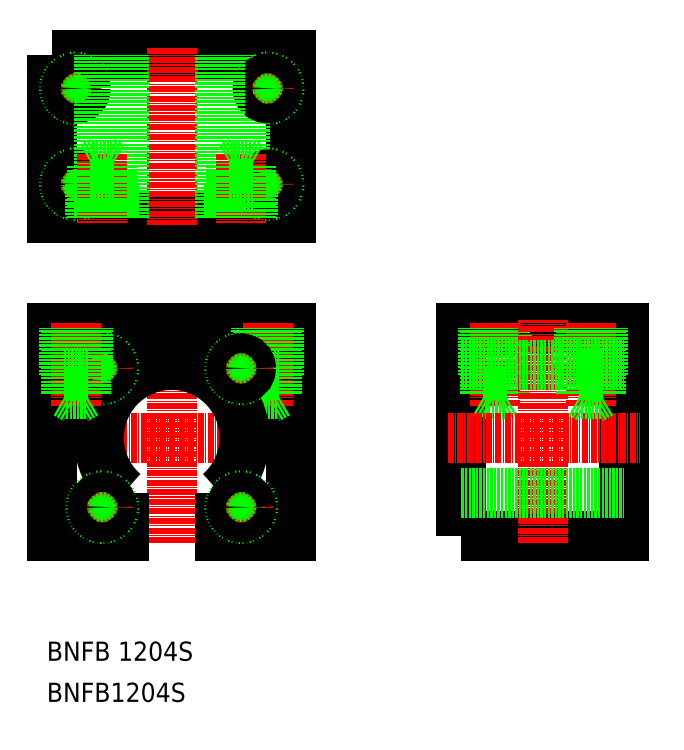
<metadata>
{"format":"dxf","ext":"dxf","renderer":"ezdxf+matplotlib","layout":"modelspace","background":"white","min_lineweight":24,"dpi":150}
</metadata>
<code>
0
SECTION
2
ENTITIES
0
TEXT
8
0
10
2.599
20
13.61
30
0
40
4
1
BNFB 1204S
0
TEXT
8
0
10
2.599
20
5.032
30
0
40
4
1
BNFB1204S
0
POLYLINE
8
0
66
     1
10
0
20
0
30
0
70
     1
0
VERTEX
8
0
10
89.15
20
39.67
30
0
0
VERTEX
8
0
10
123.2
20
39.67
30
0
0
VERTEX
8
0
10
123.2
20
83.17
30
0
0
VERTEX
8
0
10
89.15
20
83.17
30
0
0
SEQEND
8
0
0
LINE
8
CENTER
10
28.68
20
38.17
30
0
11
28.68
21
84.67
31
0
0
LINE
8
CENTER
10
2.18
20
60.17
30
0
11
55.18
21
60.17
31
0
0
POLYLINE
8
0
66
     1
10
0
20
0
30
0
0
VERTEX
8
0
10
38.68
20
48.72
30
0
0
VERTEX
8
0
10
38.68
20
39.67
30
0
0
VERTEX
8
0
10
53.68
20
39.67
30
0
0
VERTEX
8
0
10
53.68
20
83.17
30
0
0
VERTEX
8
0
10
3.68
20
83.17
30
0
0
VERTEX
8
0
10
3.68
20
39.67
30
0
0
VERTEX
8
0
10
18.68
20
39.67
30
0
0
VERTEX
8
0
10
18.68
20
48.72
30
0
0
SEQEND
8
0
0
LINE
8
CENTER
10
48.68
20
66.88
30
0
11
48.68
21
84.17
31
0
0
LINE
8
0
10
50.73
20
69.35
30
0
11
50.73
21
83.17
31
0
0
LINE
8
0
10
51.18
20
73.17
30
0
11
51.18
21
83.17
31
0
0
LINE
8
0
10
46.63
20
69.35
30
0
11
46.63
21
83.17
31
0
0
LINE
8
0
10
46.18
20
73.17
30
0
11
46.18
21
83.17
31
0
0
LINE
8
0
10
51.18
20
73.17
30
0
11
46.18
21
73.17
31
0
0
LINE
8
0
10
50.73
20
69.35
30
0
11
48.68
21
68.17
31
0
0
LINE
8
0
10
50.73
20
69.35
30
0
11
46.63
21
69.35
31
0
0
LINE
8
0
10
46.63
20
69.35
30
0
11
48.68
21
68.17
31
0
0
ARC
8
0
10
28.68
20
60.17
30
0
40
15.2
50
311.1
51
228.9
0
ARC
8
CENTER
10
28.68
20
60.17
30
0
40
20.5
50
302.4
51
327.6
0
ARC
8
CENTER
10
28.68
20
60.17
30
0
40
20.5
50
32.4
51
57.6
0
ARC
8
CENTER
10
28.68
20
60.17
30
0
40
20.5
50
122.4
51
147.6
0
ARC
8
CENTER
10
28.68
20
60.17
30
0
40
20.5
50
212.4
51
237.6
0
LINE
8
CENTER
10
17.37
20
48.86
30
0
11
11
21
42.49
31
0
0
LINE
8
CENTER
10
39.99
20
71.48
30
0
11
46.36
21
77.85
31
0
0
LINE
8
CENTER
10
17.37
20
71.48
30
0
11
11
21
77.85
31
0
0
LINE
8
CENTER
10
39.99
20
48.86
30
0
11
46.36
21
42.49
31
0
0
CIRCLE
8
0
10
43.18
20
74.67
30
0
40
2.5
0
CIRCLE
8
0
10
43.18
20
74.67
30
0
40
2.05
0
CIRCLE
8
0
10
43.18
20
45.67
30
0
40
2.5
0
CIRCLE
8
0
10
43.18
20
45.67
30
0
40
2.05
0
CIRCLE
8
0
10
14.18
20
45.67
30
0
40
2.5
0
CIRCLE
8
0
10
14.18
20
45.67
30
0
40
2.05
0
CIRCLE
8
0
10
14.18
20
74.67
30
0
40
2.5
0
CIRCLE
8
0
10
14.18
20
74.67
30
0
40
2.05
0
LINE
8
CENTER
10
8.68
20
66.88
30
0
11
8.68
21
84.17
31
0
0
LINE
8
0
10
6.63
20
69.35
30
0
11
6.63
21
83.17
31
0
0
LINE
8
0
10
6.18
20
73.17
30
0
11
6.18
21
83.17
31
0
0
LINE
8
0
10
10.73
20
69.35
30
0
11
10.73
21
83.17
31
0
0
LINE
8
0
10
11.18
20
73.17
30
0
11
11.18
21
83.17
31
0
0
LINE
8
0
10
6.18
20
73.17
30
0
11
11.18
21
73.17
31
0
0
LINE
8
0
10
6.63
20
69.35
30
0
11
8.68
21
68.17
31
0
0
LINE
8
0
10
6.63
20
69.35
30
0
11
10.73
21
69.35
31
0
0
LINE
8
0
10
10.73
20
69.35
30
0
11
8.68
21
68.17
31
0
0
POLYLINE
8
0
66
     1
10
0
20
0
30
0
70
     1
0
VERTEX
8
0
10
3.68
20
140.1
30
0
0
VERTEX
8
0
10
3.68
20
106.1
30
0
0
VERTEX
8
0
10
53.68
20
106.1
30
0
0
VERTEX
8
0
10
53.68
20
140.1
30
0
0
SEQEND
8
0
0
LINE
8
CENTER
10
11.68
20
133.1
30
0
11
5.68
21
133.1
31
0
0
LINE
8
CENTER
10
8.68
20
136.1
30
0
11
8.68
21
130.1
31
0
0
LINE
8
CENTER
10
28.68
20
141.6
30
0
11
28.68
21
104.6
31
0
0
LINE
8
0
10
43.88
20
106.1
30
0
11
43.88
21
140.1
31
0
0
LINE
8
CENTER
10
51.68
20
133.1
30
0
11
45.68
21
133.1
31
0
0
LINE
8
CENTER
10
48.68
20
136.1
30
0
11
48.68
21
130.1
31
0
0
LINE
8
CENTER
10
51.68
20
113.1
30
0
11
45.68
21
113.1
31
0
0
LINE
8
CENTER
10
48.68
20
116.1
30
0
11
48.68
21
110.1
31
0
0
LINE
8
CENTER
10
11.68
20
113.1
30
0
11
5.68
21
113.1
31
0
0
LINE
8
CENTER
10
8.68
20
116.1
30
0
11
8.68
21
110.1
31
0
0
CIRCLE
8
0
10
48.68
20
133.1
30
0
40
2.5
0
CIRCLE
8
0
10
48.68
20
133.1
30
0
40
2.05
0
CIRCLE
8
0
10
48.68
20
113.1
30
0
40
2.5
0
CIRCLE
8
0
10
48.68
20
113.1
30
0
40
2.05
0
CIRCLE
8
0
10
8.68
20
113.1
30
0
40
2.5
0
CIRCLE
8
0
10
8.68
20
113.1
30
0
40
2.05
0
CIRCLE
8
0
10
8.68
20
133.1
30
0
40
2.5
0
CIRCLE
8
0
10
8.68
20
133.1
30
0
40
2.05
0
LINE
8
0
10
38.68
20
106.1
30
0
11
38.68
21
140.1
31
0
0
LINE
8
0
10
13.48
20
106.1
30
0
11
13.48
21
140.1
31
0
0
LINE
8
0
10
18.68
20
106.1
30
0
11
18.68
21
140.1
31
0
0
LINE
8
CENTER
10
14.18
20
119.4
30
0
11
14.18
21
105.1
31
0
0
LINE
8
0
10
12.13
20
116.9
30
0
11
12.13
21
106.1
31
0
0
LINE
8
0
10
11.68
20
113.1
30
0
11
11.68
21
106.1
31
0
0
LINE
8
0
10
16.23
20
116.9
30
0
11
16.23
21
106.1
31
0
0
LINE
8
0
10
16.68
20
113.1
30
0
11
16.68
21
106.1
31
0
0
LINE
8
0
10
11.68
20
113.1
30
0
11
16.68
21
113.1
31
0
0
LINE
8
0
10
12.13
20
116.9
30
0
11
14.18
21
118.1
31
0
0
LINE
8
0
10
12.13
20
116.9
30
0
11
16.23
21
116.9
31
0
0
LINE
8
0
10
16.23
20
116.9
30
0
11
14.18
21
118.1
31
0
0
LINE
8
CENTER
10
43.18
20
119.4
30
0
11
43.18
21
105.1
31
0
0
LINE
8
0
10
45.23
20
116.9
30
0
11
45.23
21
106.1
31
0
0
LINE
8
0
10
45.68
20
113.1
30
0
11
45.68
21
106.1
31
0
0
LINE
8
0
10
41.13
20
116.9
30
0
11
41.13
21
106.1
31
0
0
LINE
8
0
10
40.68
20
113.1
30
0
11
40.68
21
106.1
31
0
0
LINE
8
0
10
45.68
20
113.1
30
0
11
40.68
21
113.1
31
0
0
LINE
8
0
10
45.23
20
116.9
30
0
11
43.18
21
118.1
31
0
0
LINE
8
0
10
45.23
20
116.9
30
0
11
41.13
21
116.9
31
0
0
LINE
8
0
10
41.13
20
116.9
30
0
11
43.18
21
118.1
31
0
0
LINE
8
CENTER
10
96.15
20
66.88
30
0
11
96.15
21
84.17
31
0
0
LINE
8
0
10
98.2
20
69.35
30
0
11
98.2
21
83.17
31
0
0
LINE
8
0
10
98.65
20
73.17
30
0
11
98.65
21
83.17
31
0
0
LINE
8
0
10
94.1
20
69.35
30
0
11
94.1
21
83.17
31
0
0
LINE
8
0
10
93.65
20
73.17
30
0
11
93.65
21
83.17
31
0
0
LINE
8
0
10
98.65
20
73.17
30
0
11
93.65
21
73.17
31
0
0
LINE
8
0
10
98.2
20
69.35
30
0
11
96.15
21
68.17
31
0
0
LINE
8
0
10
98.2
20
69.35
30
0
11
94.1
21
69.35
31
0
0
LINE
8
0
10
94.1
20
69.35
30
0
11
96.15
21
68.17
31
0
0
LINE
8
CENTER
10
106.2
20
38.17
30
0
11
106.2
21
84.67
31
0
0
LINE
8
CENTER
10
86.26
20
60.17
30
0
11
126.5
21
60.17
31
0
0
LINE
8
CENTER
10
116.2
20
66.88
30
0
11
116.2
21
84.17
31
0
0
LINE
8
0
10
114.1
20
69.35
30
0
11
114.1
21
83.17
31
0
0
LINE
8
0
10
113.7
20
73.17
30
0
11
113.7
21
83.17
31
0
0
LINE
8
0
10
118.2
20
69.35
30
0
11
118.2
21
83.17
31
0
0
LINE
8
0
10
118.7
20
73.17
30
0
11
118.7
21
83.17
31
0
0
LINE
8
0
10
113.7
20
73.17
30
0
11
118.7
21
73.17
31
0
0
LINE
8
0
10
114.1
20
69.35
30
0
11
116.2
21
68.17
31
0
0
LINE
8
0
10
114.1
20
69.35
30
0
11
118.2
21
69.35
31
0
0
LINE
8
0
10
118.2
20
69.35
30
0
11
116.2
21
68.17
31
0
0
LINE
8
0
10
89.15
20
75.37
30
0
11
123.2
21
75.37
31
0
0
LINE
8
0
10
89.15
20
48.72
30
0
11
123.2
21
48.72
31
0
0
ENDSEC
0
EOF

</code>
